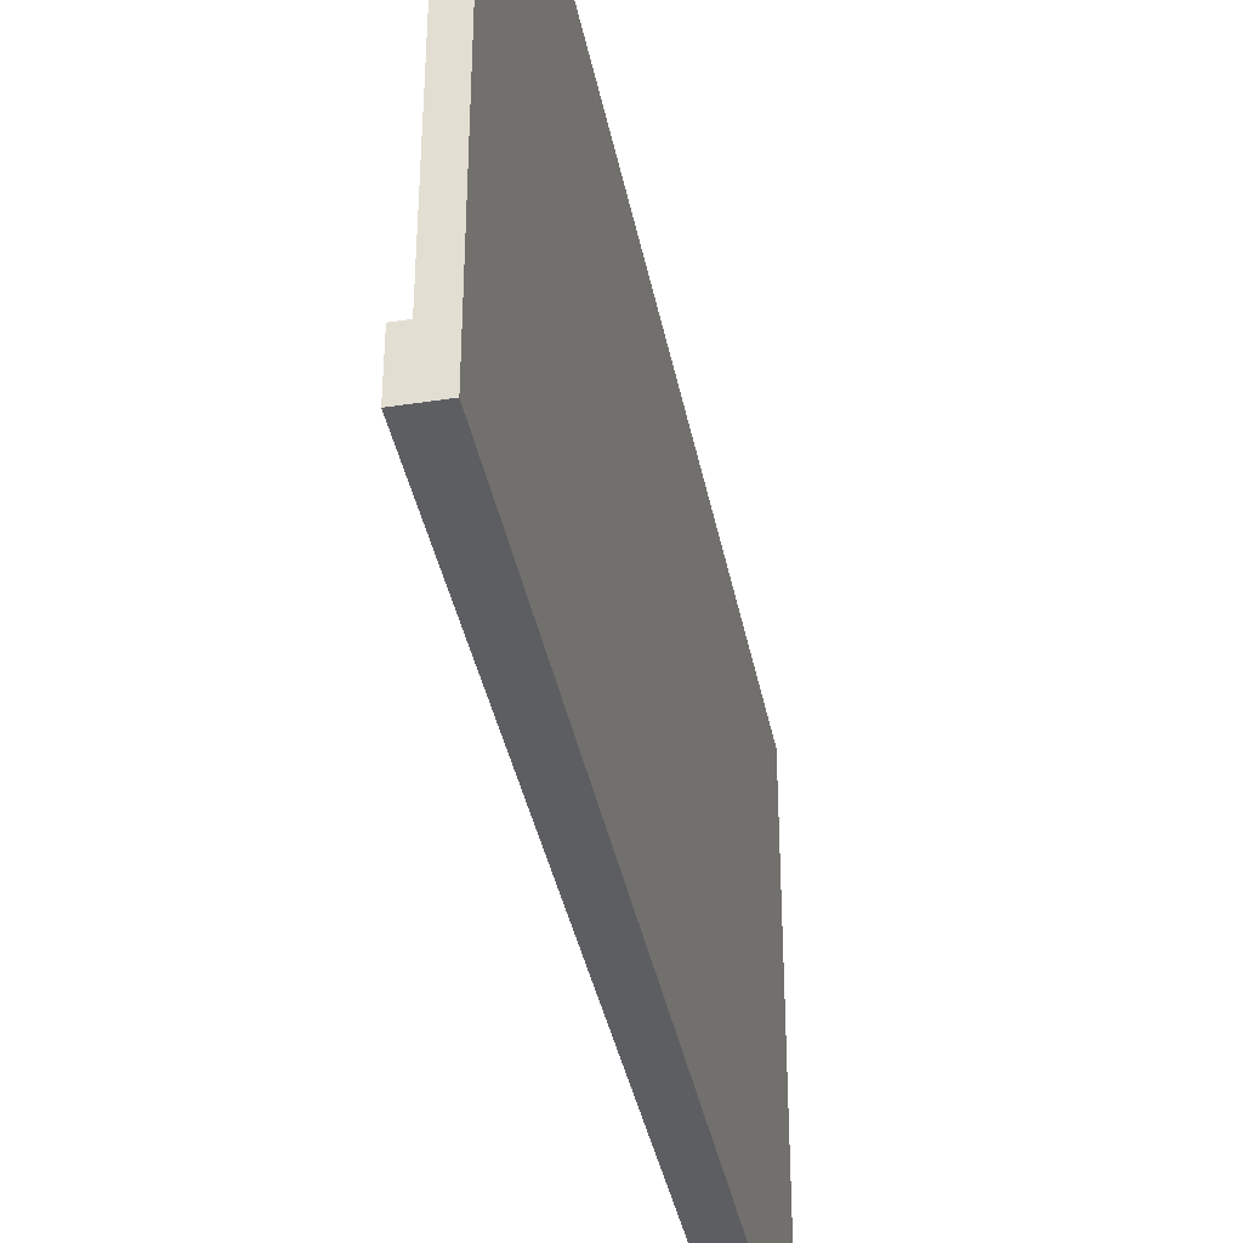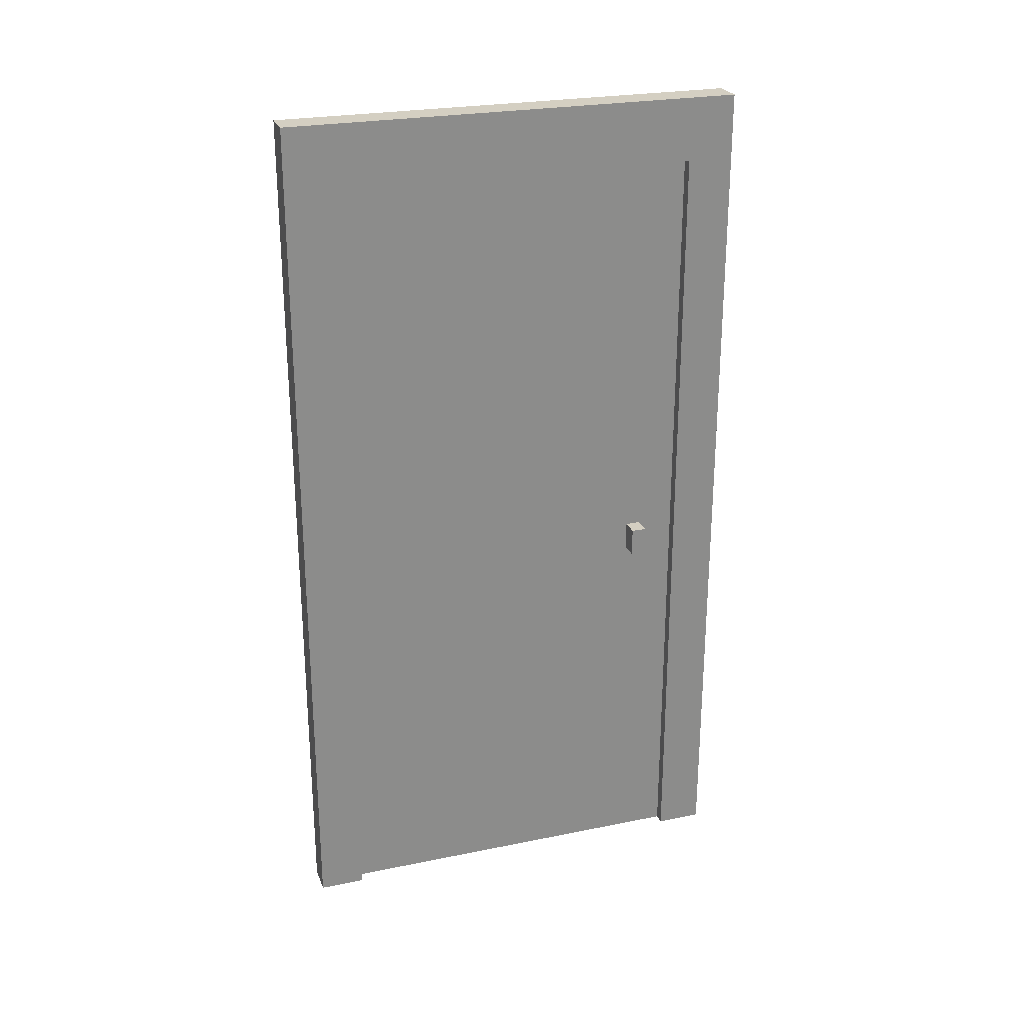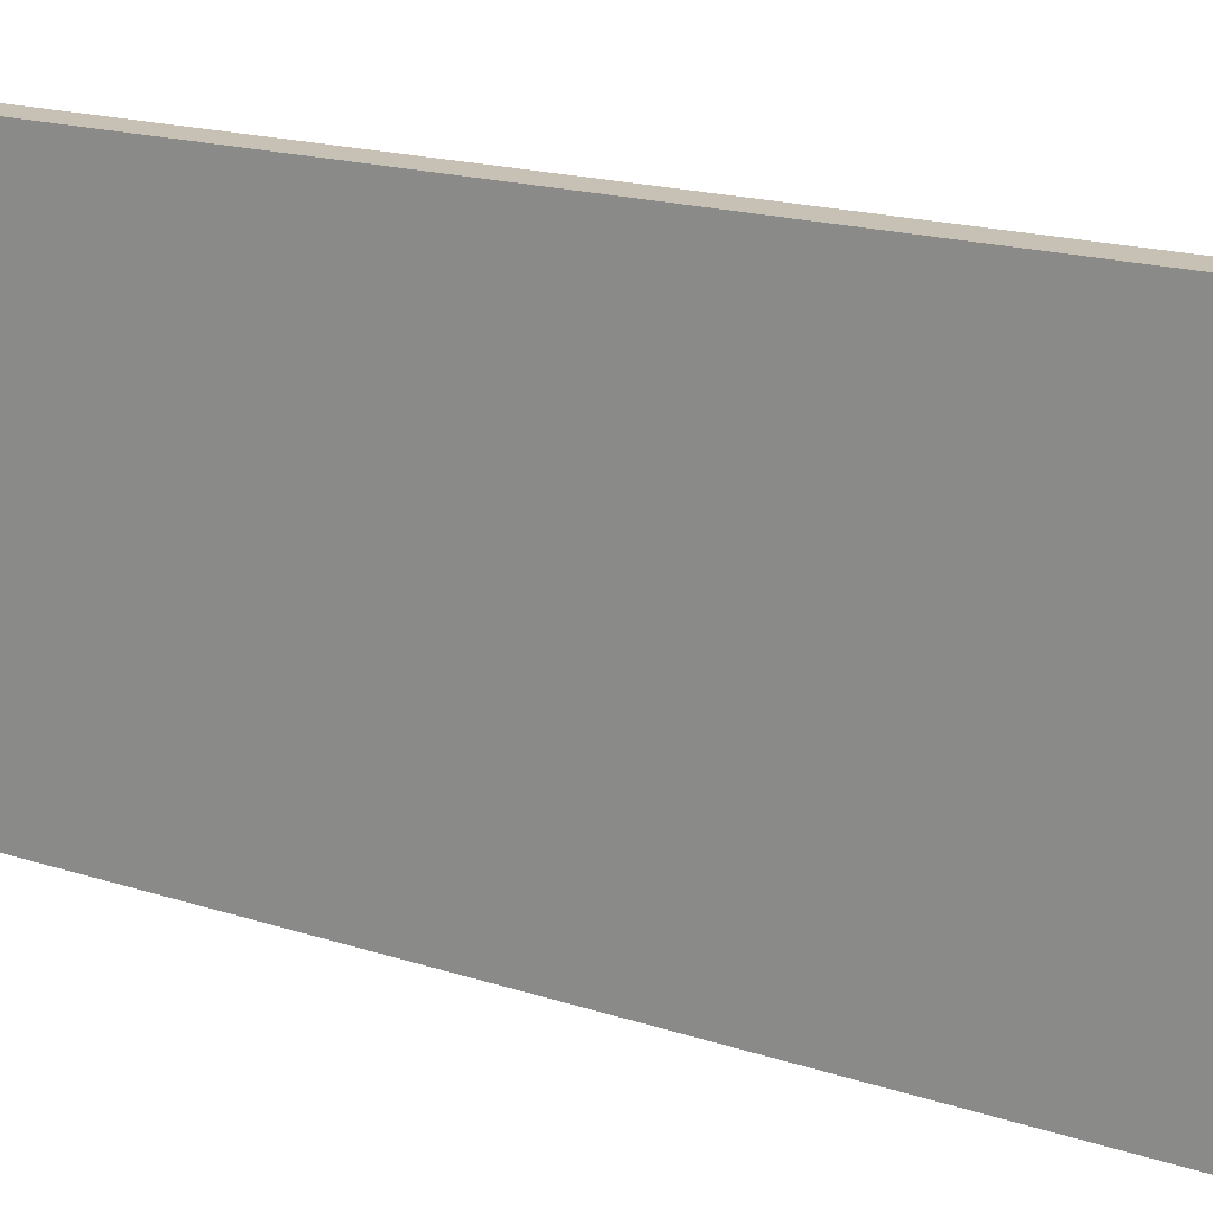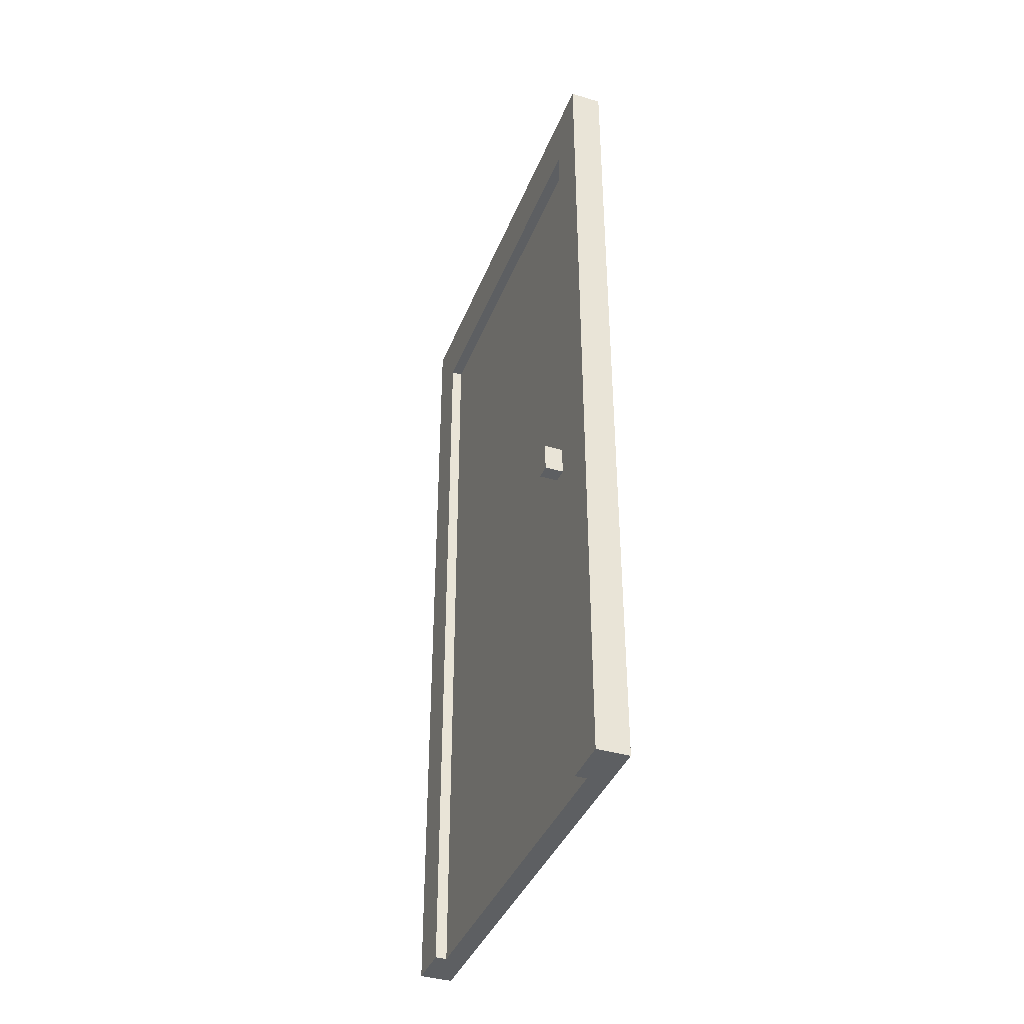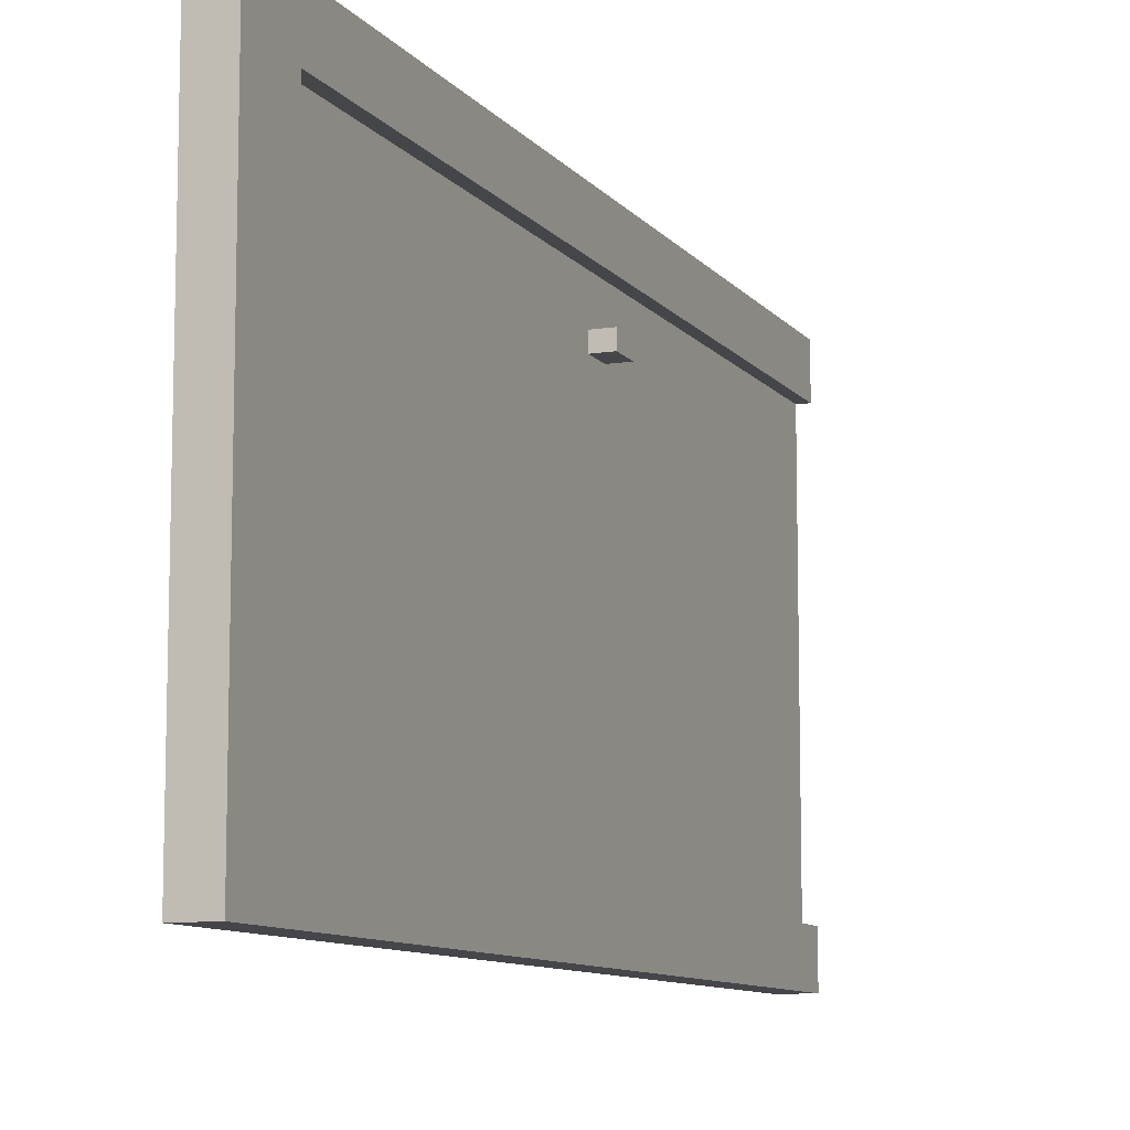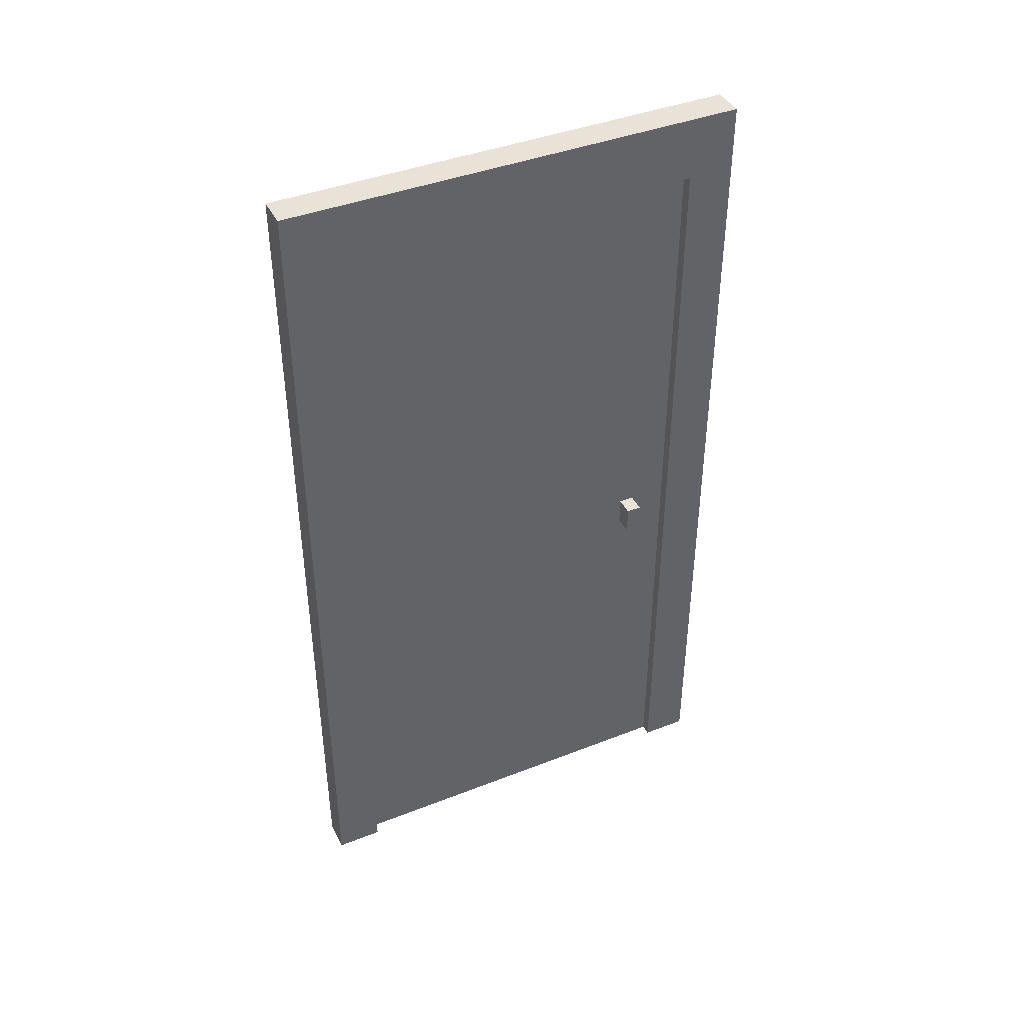
<metadata>
{"format":"obj","ext":"obj","renderer":"f3d","projection":"perspective","resolution":1024,"background":"white","views":[{"elev":-38.6,"azim":11.0,"up":"+Z"},{"elev":25.4,"azim":-108.1,"up":"+Y"},{"elev":18.6,"azim":121.8,"up":"+Z"},{"elev":-39.5,"azim":-20.4,"up":"+Y"},{"elev":-9.7,"azim":-158.0,"up":"+Z"},{"elev":41.6,"azim":-115.3,"up":"+Y"}]}
</metadata>
<code>
g default
v -10 -4e-06 15.32
v -10 -4e-06 14.46
v -10 1.625 14.46
v -10 1.625 15.32
v -10.04 1.625 14.46
v -10.04 1.625 15.32
v -10.04 -4e-06 15.32
v -10.04 -4e-06 14.46
v -10 -4e-06 15.24
v -10 1.625 15.24
v -10.04 1.625 15.24
v -10.04 -4e-06 15.24
v -10 -4e-06 14.55
v -10 1.625 14.55
v -10.04 1.625 14.55
v -10.04 -4e-06 14.55
v -10 1.506 14.46
v -10 1.506 14.55
v -10 1.506 15.24
v -10 1.506 15.32
v -10.04 1.506 15.32
v -10.04 1.506 15.24
v -10.04 1.506 14.55
v -10.04 1.506 14.46
v -10.06 1.625 14.46
v -10.06 1.625 14.55
v -10.06 1.506 14.55
v -10.06 1.506 14.46
v -10.06 1.506 15.24
v -10.06 1.625 15.24
v -10.06 1.506 15.32
v -10.06 1.625 15.32
v -10.06 -4e-06 15.24
v -10.06 -4e-06 15.32
v -10.06 -4e-06 14.55
v -10.06 -4e-06 14.46
v -10 0.6962 14.55
v -10 0.6962 14.46
v -10.04 0.6962 14.46
v -10.06 0.6962 14.46
v -10.06 0.6962 14.55
v -10.04 0.6962 14.55
v -10.04 0.6962 15.24
v -10.06 0.6962 15.24
v -10.06 0.6962 15.32
v -10.04 0.6962 15.32
v -10 0.6962 15.32
v -10 0.6962 15.24
v -10 0.7496 14.46
v -10 0.7496 14.55
v -10 0.7496 15.24
v -10 0.7496 15.32
v -10.04 0.7496 15.32
v -10.06 0.7496 15.32
v -10.06 0.7496 15.24
v -10.04 0.7496 15.24
v -10.04 0.7496 14.55
v -10.06 0.7496 14.55
v -10.06 0.7496 14.46
v -10.04 0.7496 14.46
v -10 -4e-06 15.17
v -10 0.6962 15.17
v -10 0.7496 15.17
v -10 1.506 15.17
v -10 1.625 15.17
v -10.04 1.625 15.17
v -10.06 1.625 15.17
v -10.06 1.506 15.17
v -10.04 1.506 15.17
v -10.04 0.7496 15.17
v -10.04 0.6962 15.17
v -10.04 -4e-06 15.17
v -10 -4e-06 15.14
v -10 0.6962 15.14
v -10 0.7496 15.14
v -10 1.506 15.14
v -10 1.625 15.14
v -10.04 1.625 15.14
v -10.06 1.625 15.14
v -10.06 1.506 15.14
v -10.04 1.506 15.14
v -10.04 0.7496 15.14
v -10.04 0.6962 15.14
v -10.04 -4e-06 15.14
v -10.07 0.7496 15.17
v -10.07 0.6962 15.17
v -10.07 0.6962 15.14
v -10.07 0.7496 15.14
g polySurface206 polySurface203
f 25 28 26
f 28 27 26
f 3 5 14
f 5 15 14
f 4 6 20
f 6 21 20
f 16 8 13
f 8 2 13
f 24 5 17
f 5 3 17
f 3 14 17
f 14 18 17
f 10 4 19
f 4 20 19
f 11 6 10
f 6 4 10
f 31 32 29
f 32 30 29
f 1 7 9
f 7 12 9
f 77 76 14
f 76 18 14
f 15 78 14
f 78 77 14
f 27 80 26
f 80 79 26
f 73 84 13
f 84 16 13
f 37 13 38
f 13 2 38
f 37 74 13
f 74 73 13
f 47 1 48
f 1 9 48
f 46 7 47
f 7 1 47
f 33 34 44
f 34 45 44
f 84 83 16
f 83 42 16
f 40 36 41
f 36 35 41
f 2 8 38
f 8 39 38
f 5 25 15
f 25 26 15
f 24 28 5
f 28 25 5
f 27 23 80
f 23 81 80
f 11 30 6
f 30 32 6
f 6 32 21
f 32 31 21
f 79 78 26
f 78 15 26
f 12 33 43
f 33 44 43
f 45 34 46
f 34 7 46
f 7 34 12
f 34 33 12
f 41 35 42
f 35 16 42
f 16 35 8
f 35 36 8
f 8 36 39
f 36 40 39
f 76 75 18
f 75 50 18
f 18 50 17
f 50 49 17
f 60 24 49
f 24 17 49
f 59 28 60
f 28 24 60
f 28 59 27
f 59 58 27
f 23 27 57
f 27 58 57
f 57 82 23
f 82 81 23
f 55 29 56
f 29 22 56
f 54 31 55
f 31 29 55
f 21 31 53
f 31 54 53
f 21 53 20
f 53 52 20
f 20 52 19
f 52 51 19
f 50 37 49
f 37 38 49
f 50 75 37
f 75 74 37
f 52 47 51
f 47 48 51
f 53 46 52
f 46 47 52
f 54 45 53
f 45 46 53
f 45 54 44
f 54 55 44
f 44 55 43
f 55 56 43
f 83 82 42
f 82 57 42
f 58 41 57
f 41 42 57
f 59 40 58
f 40 41 58
f 40 59 39
f 59 60 39
f 39 60 38
f 60 49 38
f 48 9 62
f 9 61 62
f 51 48 63
f 48 62 63
f 19 51 64
f 51 63 64
f 65 10 64
f 10 19 64
f 66 11 65
f 11 10 65
f 67 30 66
f 30 11 66
f 29 30 68
f 30 67 68
f 22 29 69
f 29 68 69
f 56 22 70
f 22 69 70
f 43 56 71
f 56 70 71
f 72 12 71
f 12 43 71
f 12 72 9
f 72 61 9
f 61 73 62
f 73 74 62
f 62 74 63
f 74 75 63
f 63 75 64
f 75 76 64
f 77 65 76
f 65 64 76
f 78 66 77
f 66 65 77
f 79 67 78
f 67 66 78
f 67 79 68
f 79 80 68
f 68 80 69
f 80 81 69
f 69 81 70
f 81 82 70
f 85 88 86
f 88 87 86
f 84 72 83
f 72 71 83
f 72 84 61
f 84 73 61
f 70 85 71
f 85 86 71
f 71 86 83
f 86 87 83
f 83 87 82
f 87 88 82
f 82 88 70
f 88 85 70

</code>
